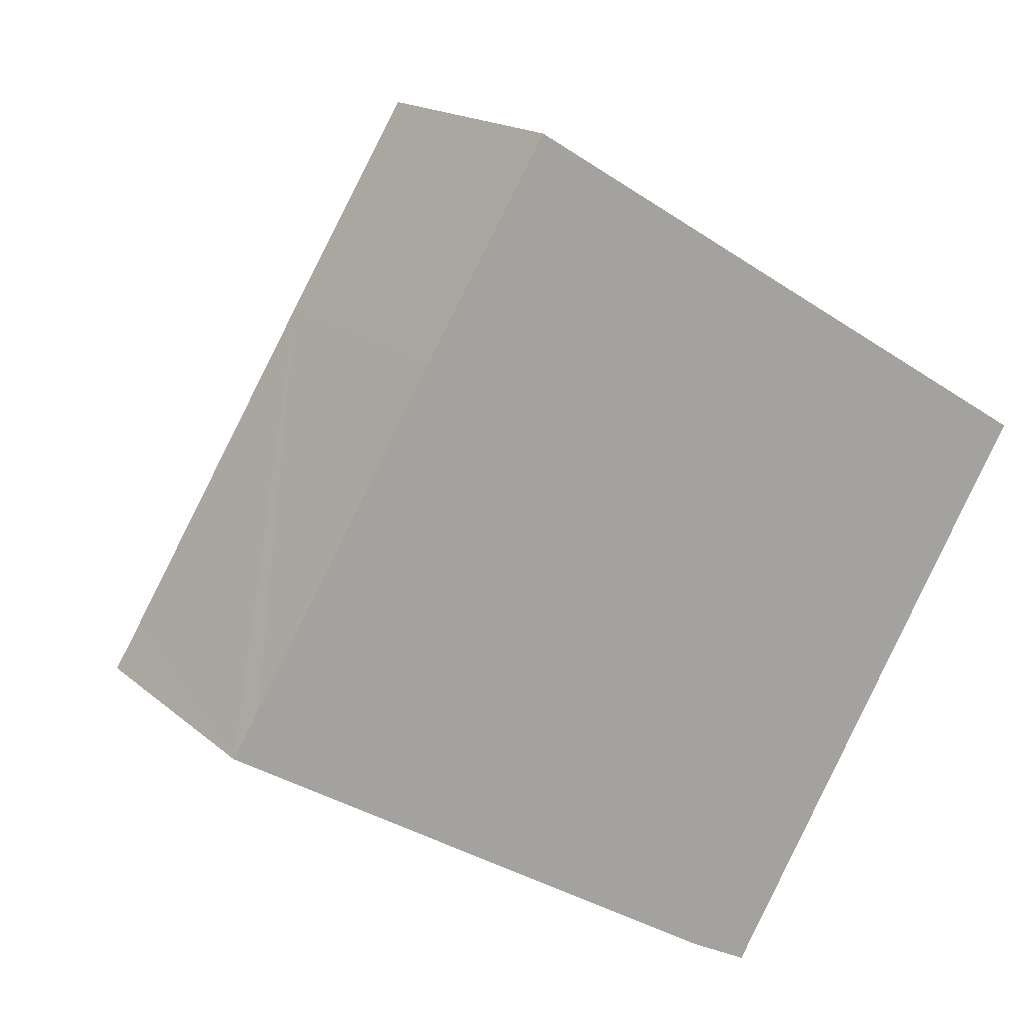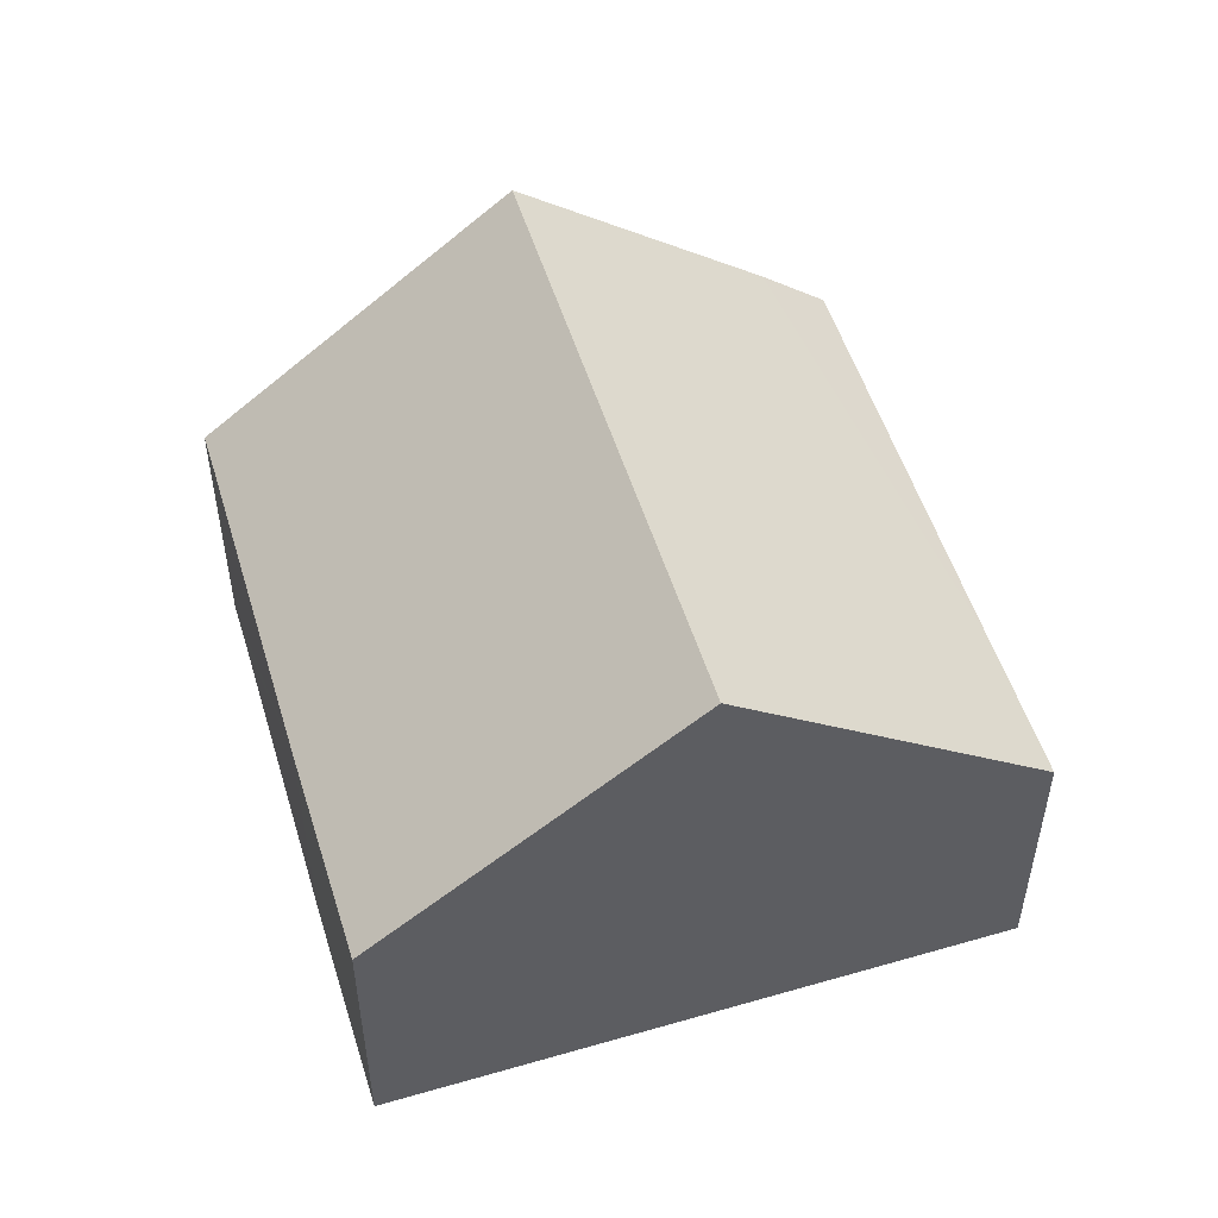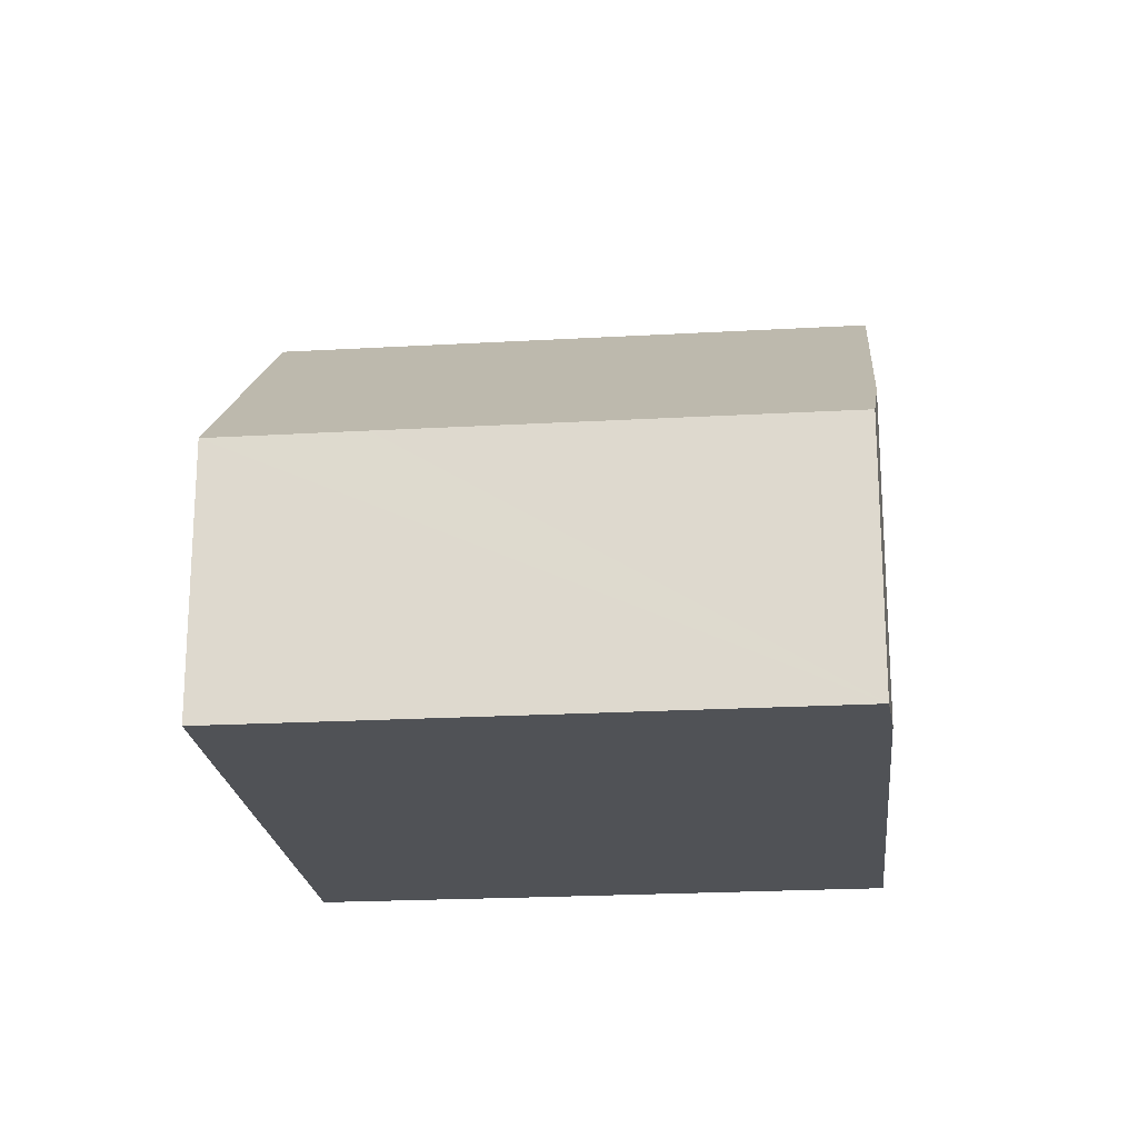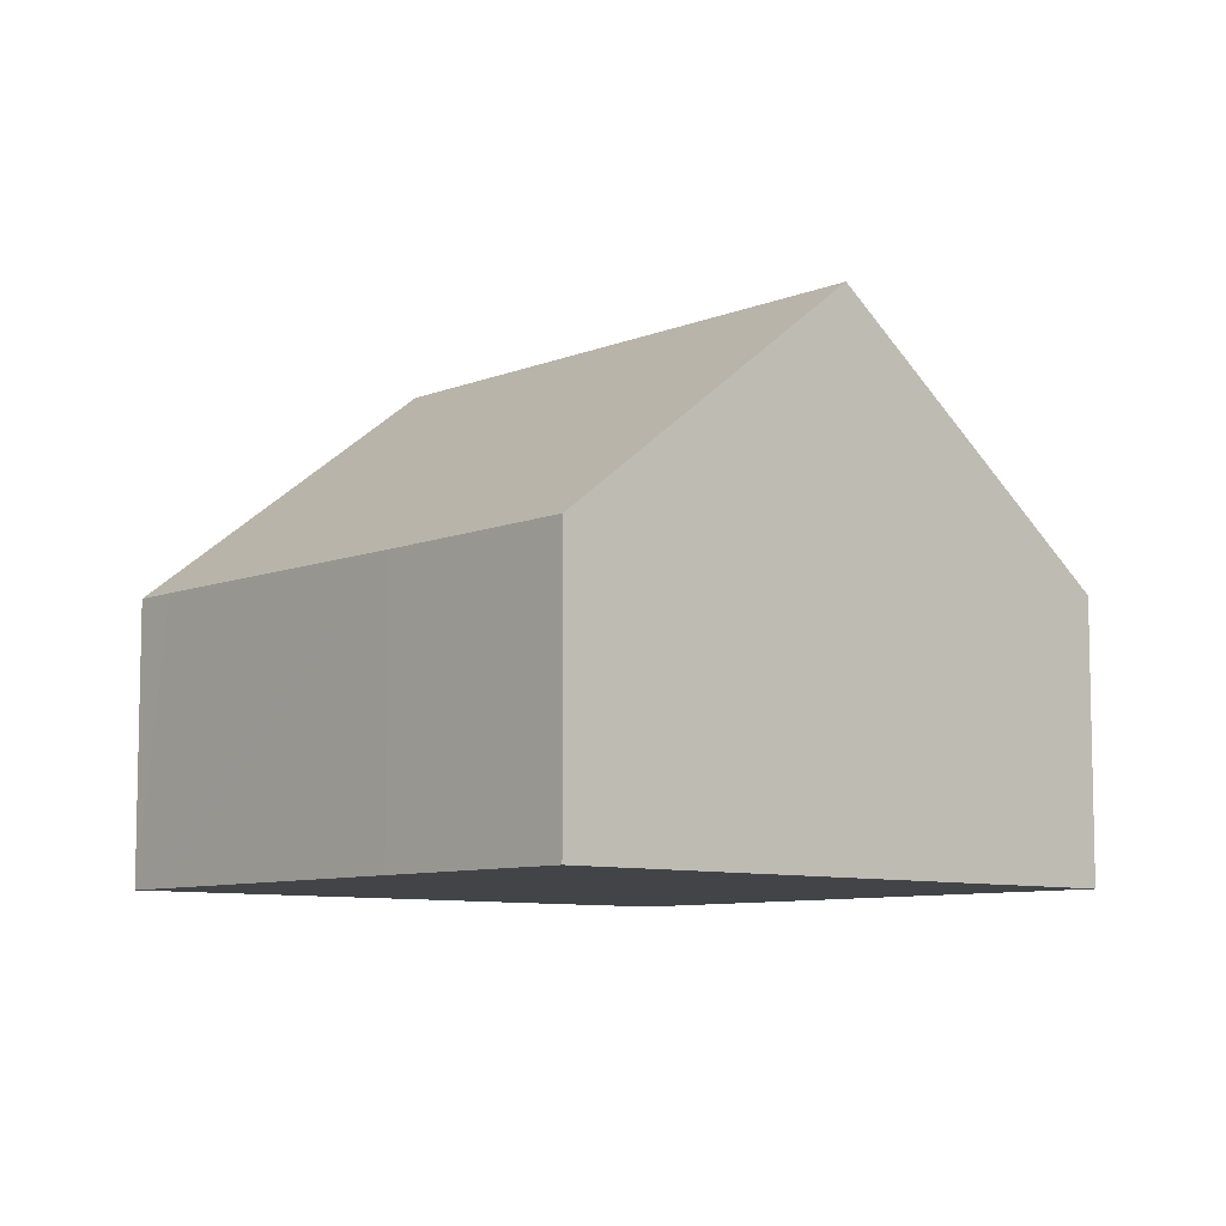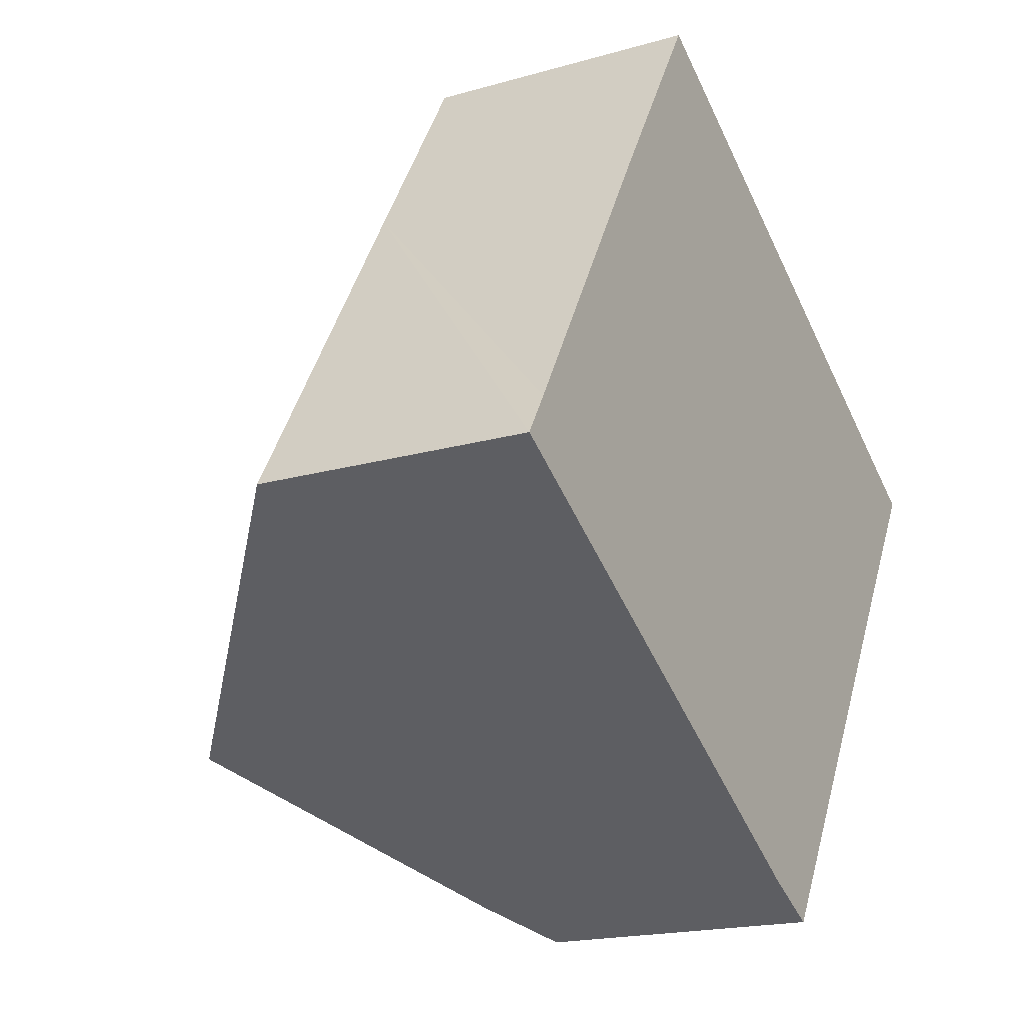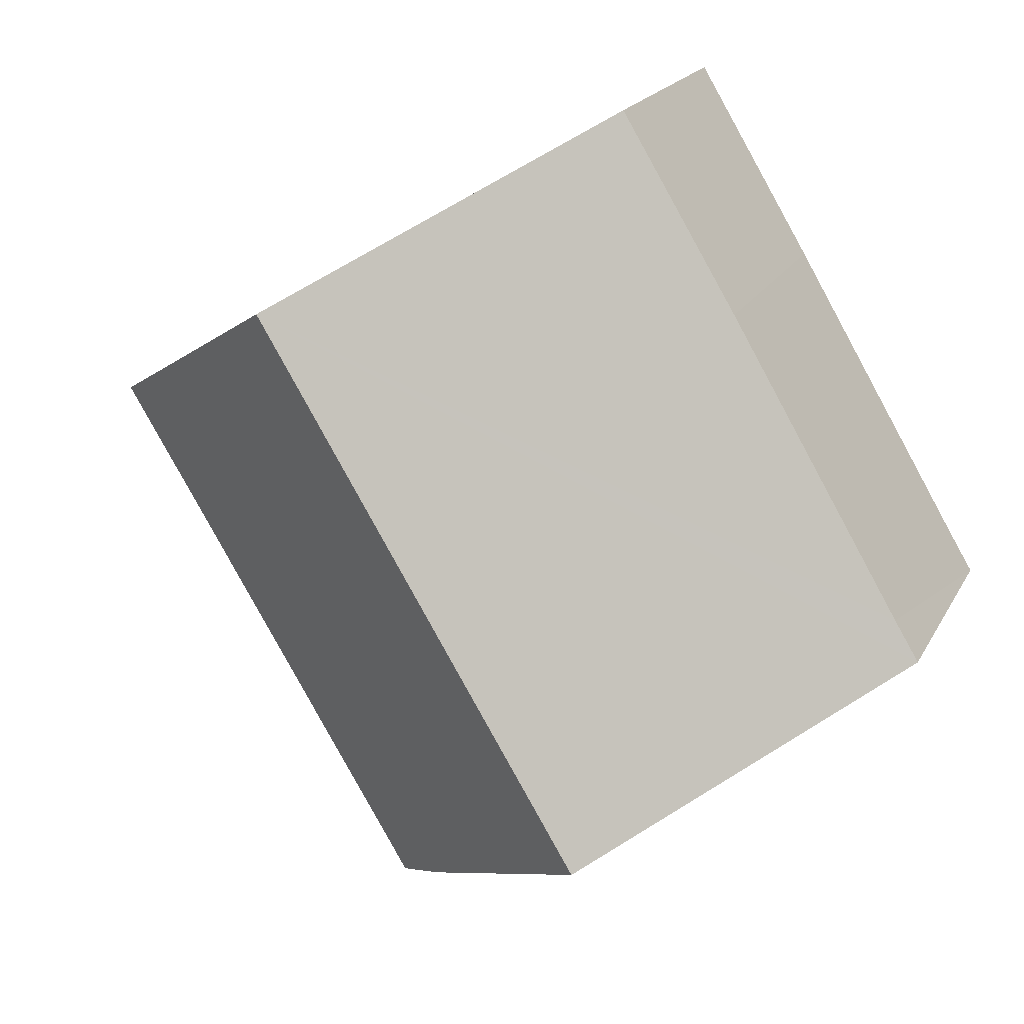
<metadata>
{"format":"obj","ext":"obj","renderer":"f3d","projection":"perspective","resolution":1024,"background":"white","views":[{"elev":16.1,"azim":-30.4,"up":"+Z"},{"elev":52.8,"azim":13.9,"up":"+Y"},{"elev":-21.1,"azim":126.9,"up":"+Y"},{"elev":-8.2,"azim":-10.6,"up":"+Y"},{"elev":-18.4,"azim":-60.9,"up":"+Z"},{"elev":19.4,"azim":-159.3,"up":"+Z"}]}
</metadata>
<code>
v  7.719 5.035 -4.668
v  12.27 4.257 0.899
v  8.647 4.251 -5.146
v  4.295 8.046 -2.597
v  9.216 8.046 5.591
v  13.53 4.251 2.981
v  0 4.27 2.615e-16
v  0.386 4.271 0.638
v  3.092 4.244 5.21
v  4.901 4.252 8.2
v  7.719 2.858e-16 -4.668
v  8.647 3.151e-16 -5.146
v  4.295 1.59e-16 -2.597
v  0 0 0
v  0.386 -3.907e-17 0.638
v  3.092 -3.19e-16 5.21
v  4.901 -5.021e-16 8.2
v  9.216 -3.423e-16 5.591
v  13.53 -1.825e-16 2.981
v  12.27 -5.505e-17 0.899
g defaultobject
f 1 2 3
f 2 1 4
f 2 4 5
f 2 5 6
f 7 5 4
f 5 7 8
f 5 8 9
f 5 9 10
f 3 11 1
f 11 3 12
f 11 4 1
f 4 11 7
f 7 11 13
f 7 13 14
f 14 8 7
f 8 14 9
f 9 14 15
f 9 15 16
f 9 16 10
f 10 16 17
f 17 5 10
f 5 17 6
f 6 17 18
f 6 18 19
f 2 12 3
f 12 2 6
f 12 6 20
f 20 6 19
f 13 15 14
f 15 13 16
f 16 13 11
f 16 11 17
f 17 11 12
f 17 12 20
f 17 20 18
f 18 20 19

</code>
